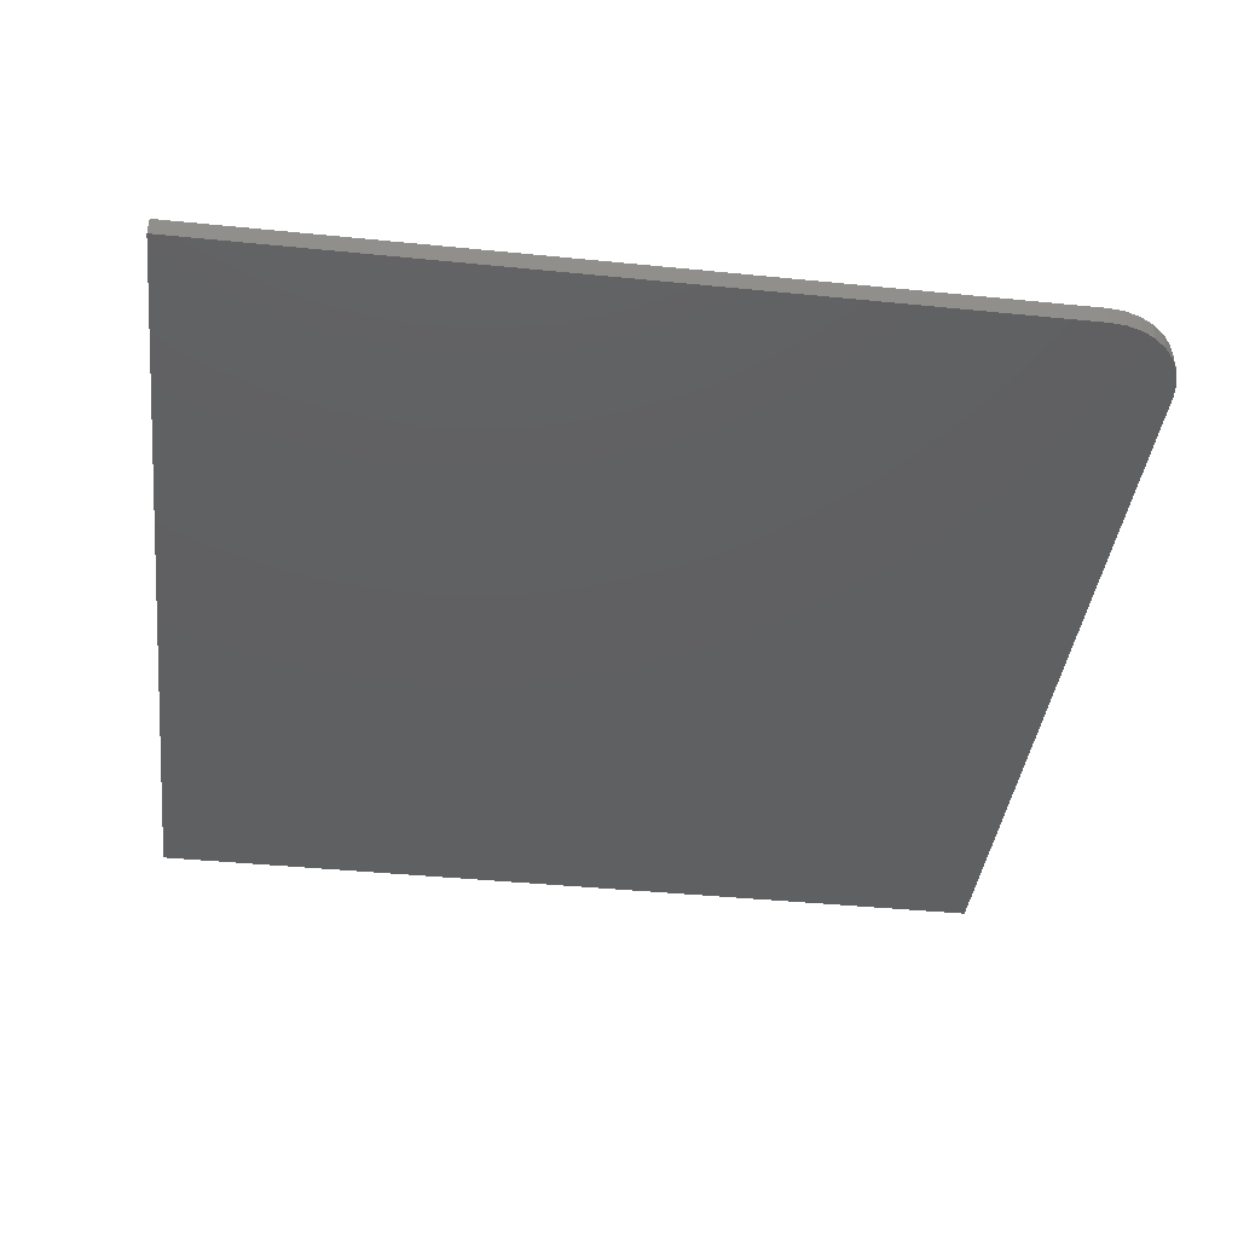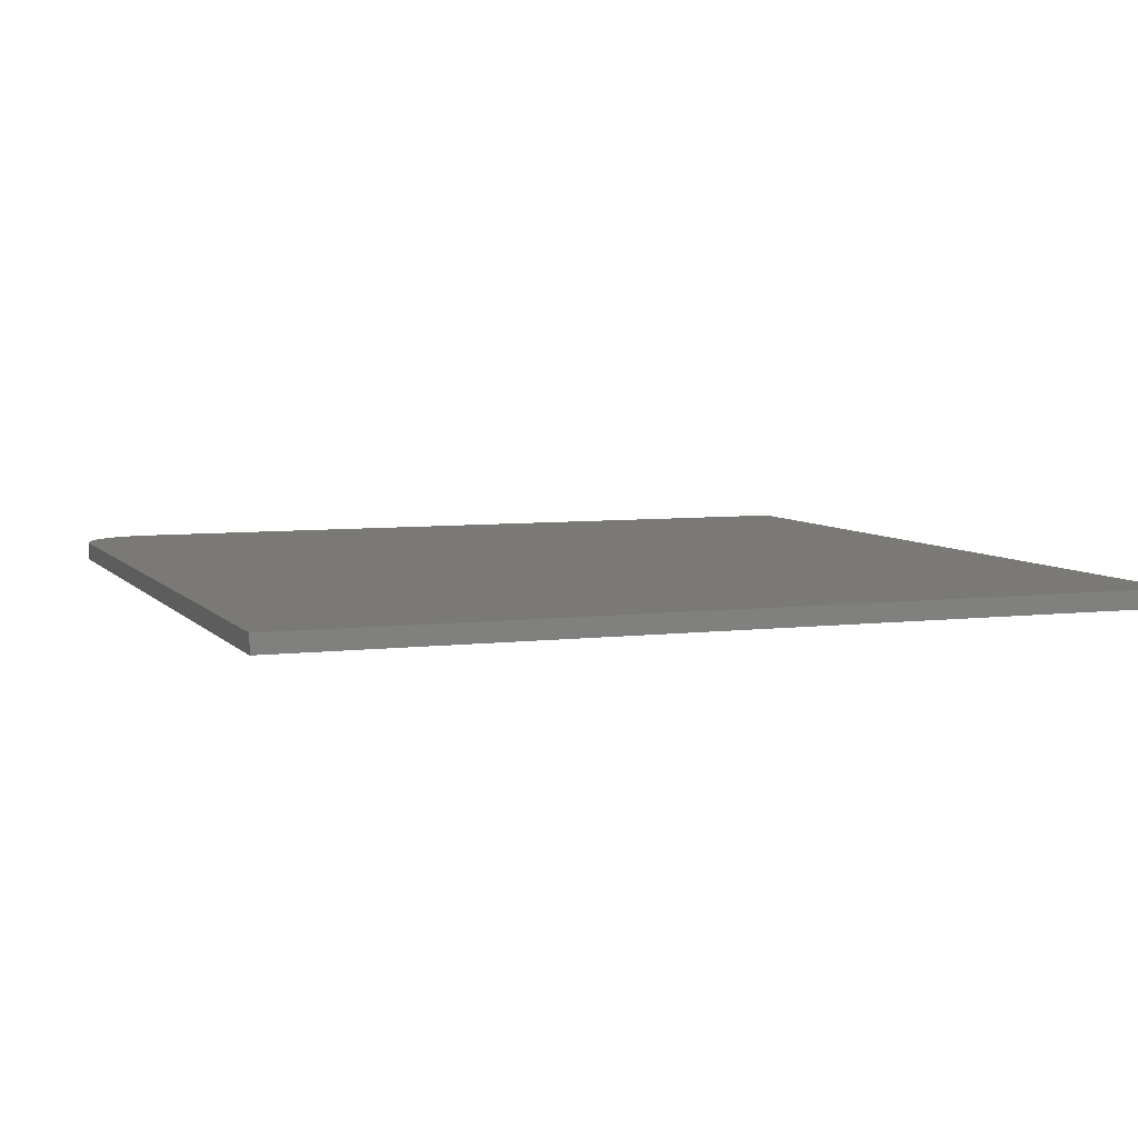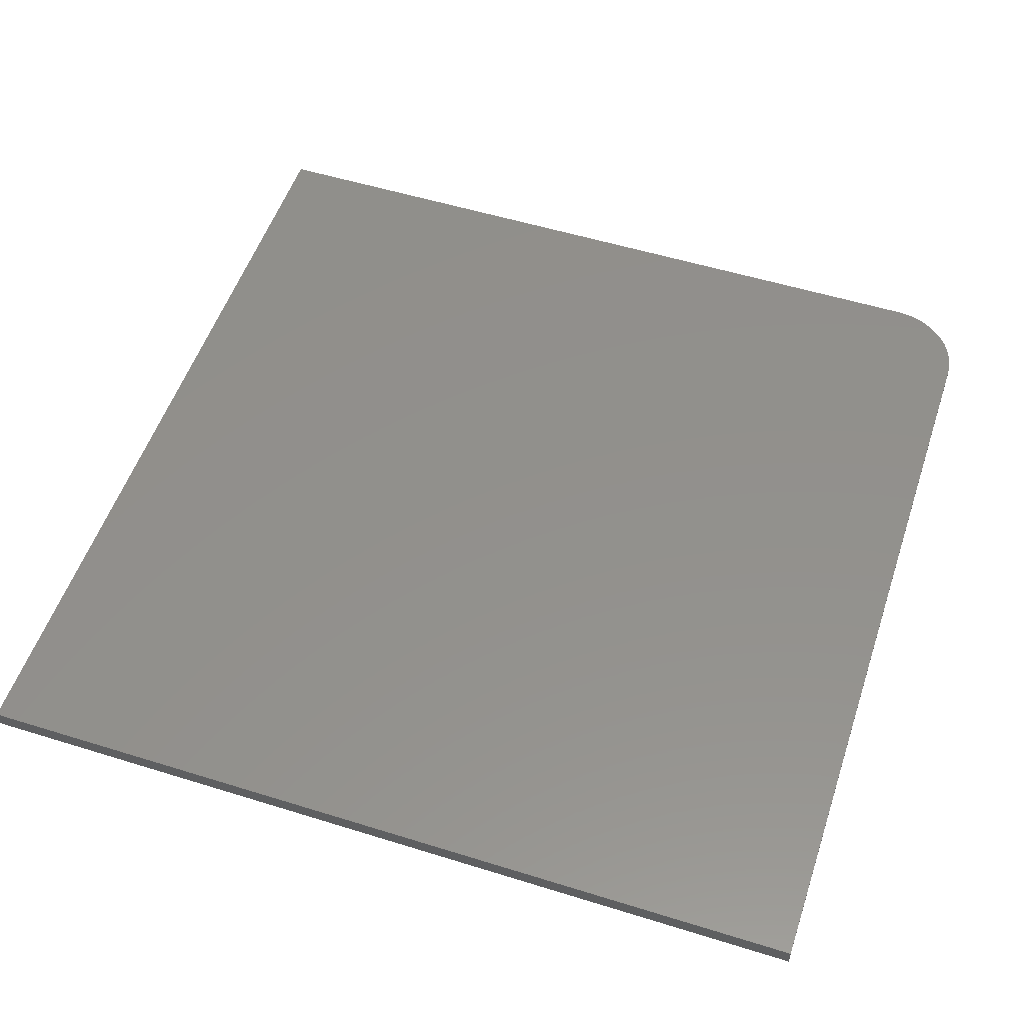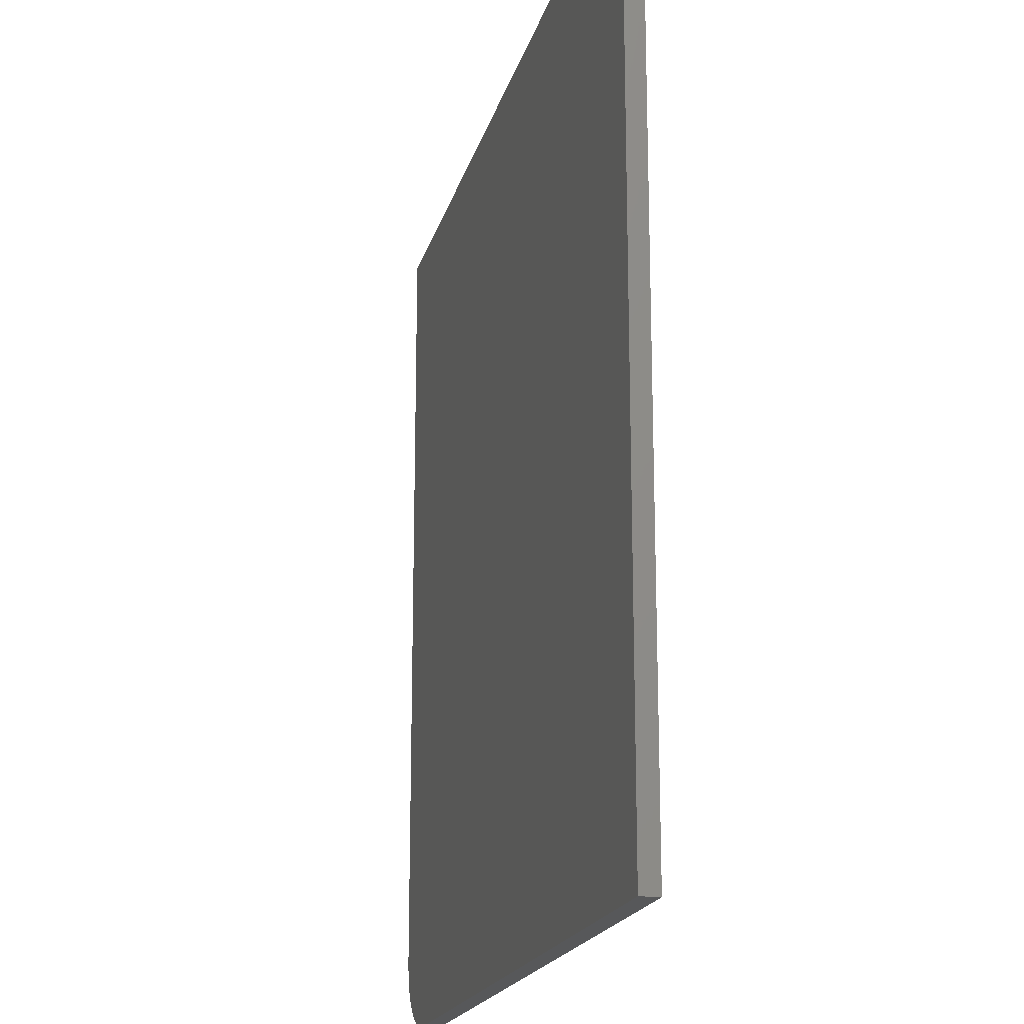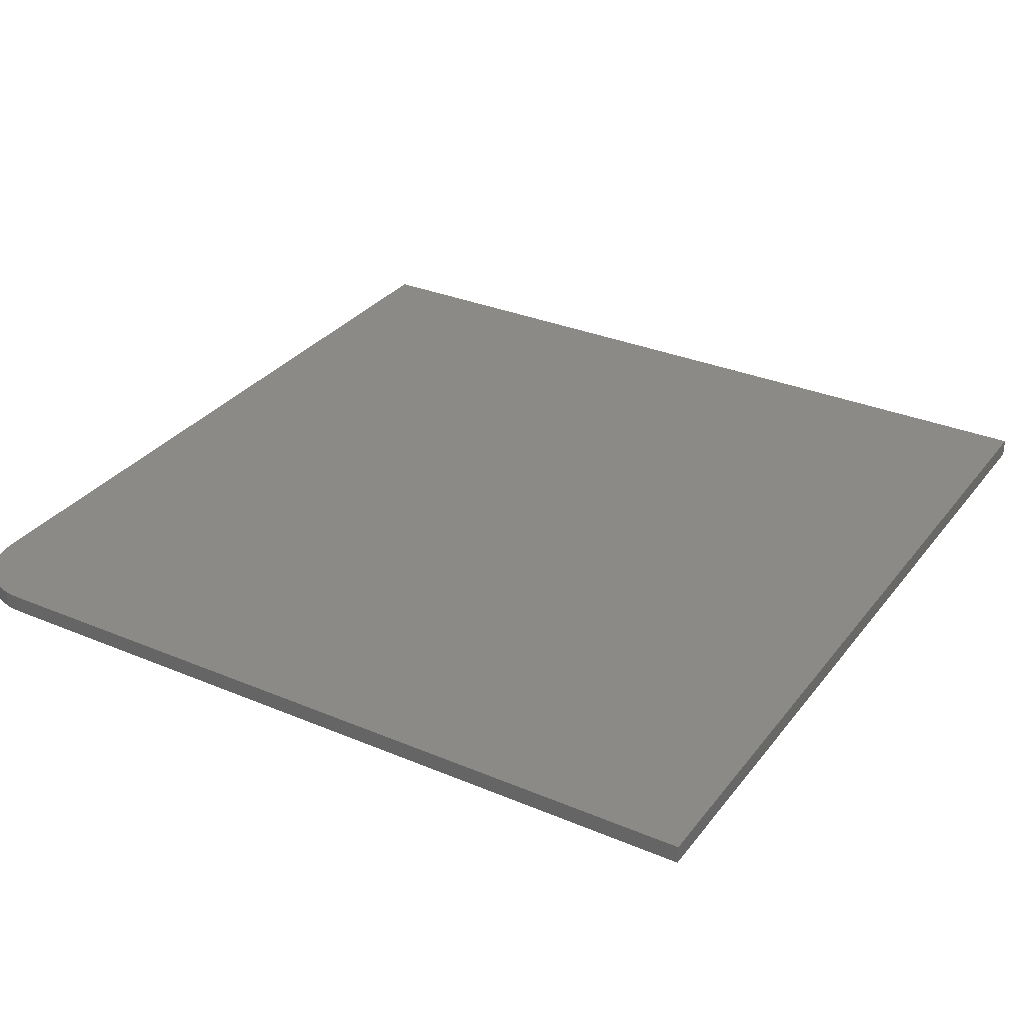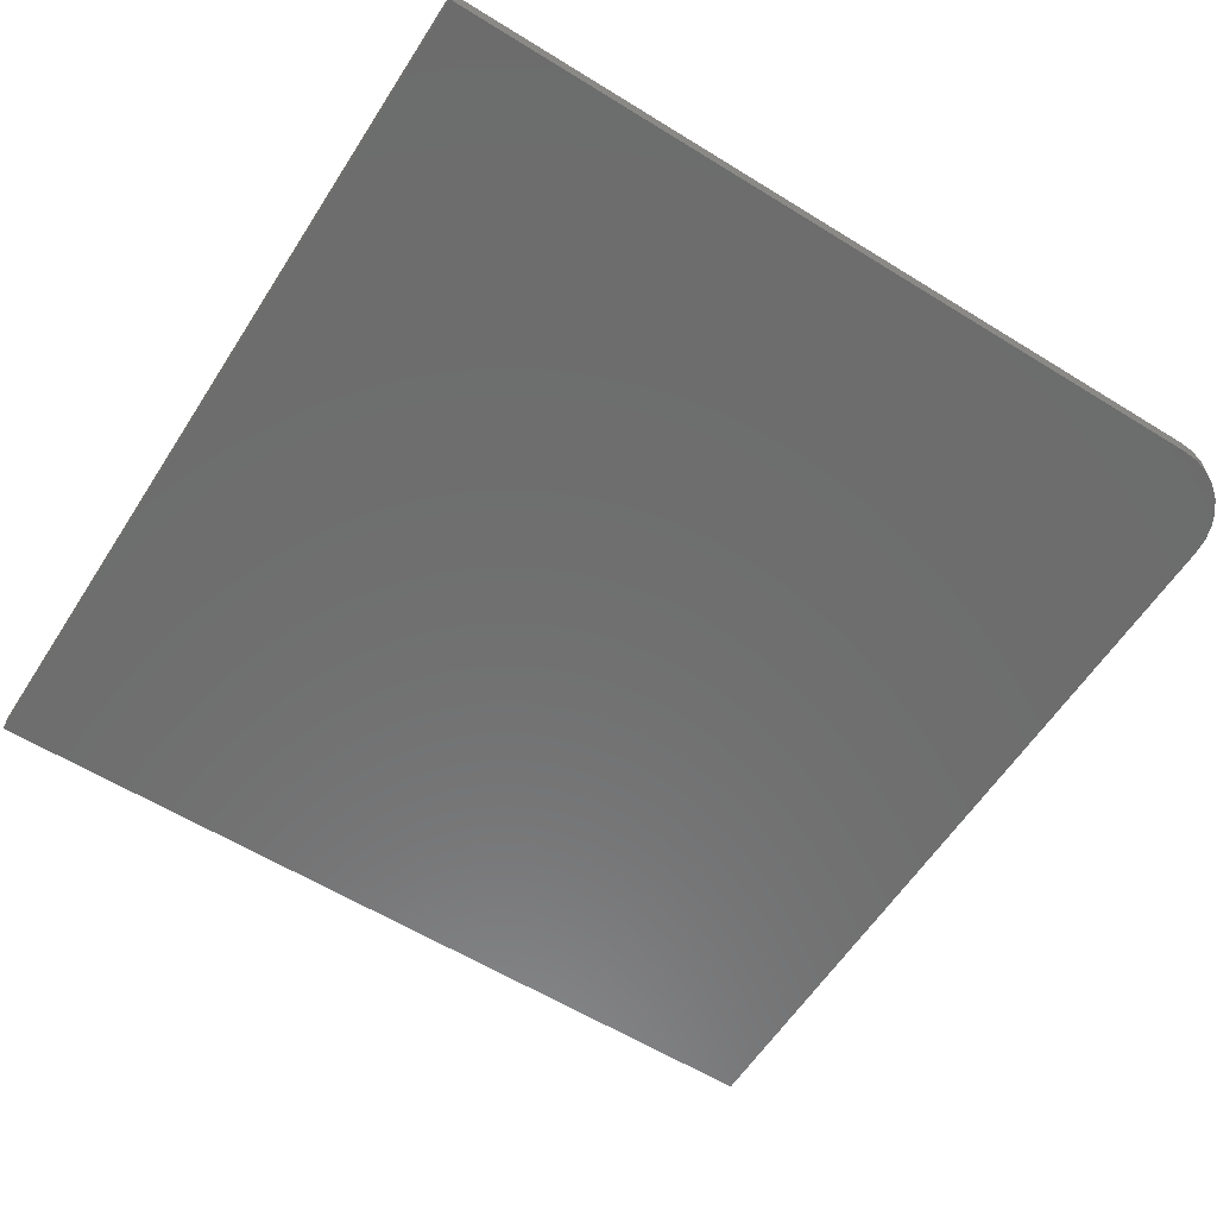
<metadata>
{"format":"stl","ext":"stl","renderer":"f3d","projection":"perspective","resolution":1024,"background":"white","views":[{"elev":-40.7,"azim":-7.0,"up":"+Z"},{"elev":6.1,"azim":159.3,"up":"+Z"},{"elev":53.5,"azim":-71.6,"up":"+Z"},{"elev":-18.4,"azim":-103.3,"up":"+Y"},{"elev":31.3,"azim":120.9,"up":"+Z"},{"elev":-59.3,"azim":-32.5,"up":"+Z"}]}
</metadata>
<code>
# stl→obj: 24 verts, 44 faces
v 0.6172 -0.75 0.03125
v 0.6431 -0.7474 0.03125
v -0.75 -0.75 0.03125
v 0.75 -0.6172 0.03125
v 0.75 0.75 0.03125
v -0.75 0.75 0.03125
v 0.668 -0.7399 0.03125
v 0.691 -0.7276 0.03125
v 0.7111 -0.7111 0.03125
v 0.7276 -0.691 0.03125
v 0.7399 -0.668 0.03125
v 0.7474 -0.6431 0.03125
v -0.75 -0.75 0
v 0.6431 -0.7474 0
v 0.6172 -0.75 0
v 0.75 -0.6172 0
v 0.7474 -0.6431 0
v 0.7399 -0.668 0
v 0.7276 -0.691 0
v 0.7111 -0.7111 0
v 0.691 -0.7276 0
v 0.668 -0.7399 0
v -0.75 0.75 0
v 0.75 0.75 0
f 1 2 3
f 4 5 6
f 4 6 3
f 4 3 2
f 4 2 7
f 4 7 8
f 4 8 9
f 4 9 10
f 4 10 11
f 4 11 12
f 13 14 15
f 16 17 18
f 16 18 19
f 16 19 20
f 16 20 21
f 16 21 22
f 16 22 14
f 16 14 13
f 16 13 23
f 16 23 24
f 4 16 5
f 5 16 24
f 3 13 1
f 1 13 15
f 16 4 17
f 17 4 12
f 17 12 18
f 18 12 11
f 18 11 19
f 19 11 10
f 19 10 20
f 20 10 9
f 20 9 21
f 21 9 8
f 21 8 22
f 22 8 7
f 22 7 14
f 14 7 2
f 14 2 15
f 15 2 1
f 6 23 3
f 3 23 13
f 5 24 6
f 6 24 23

</code>
